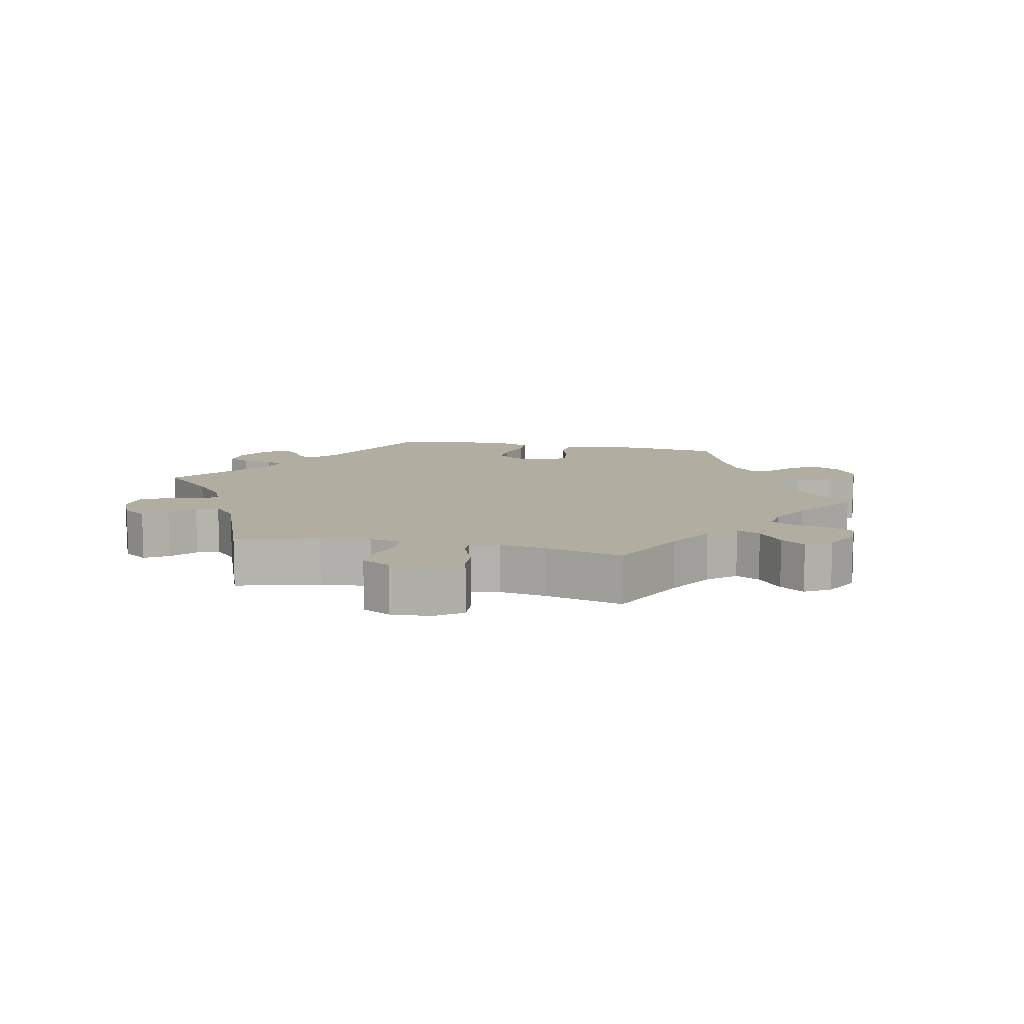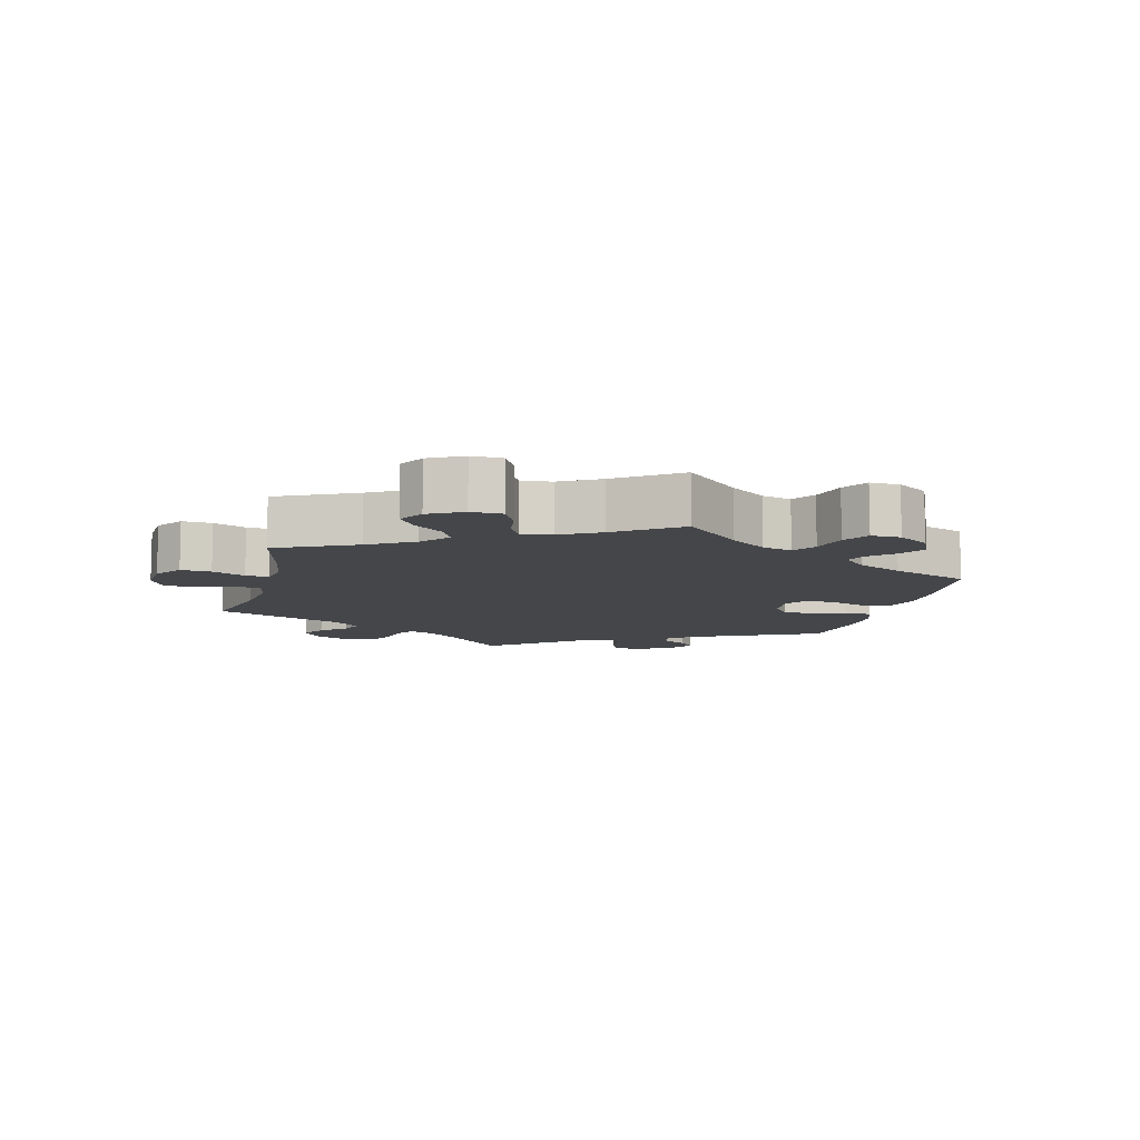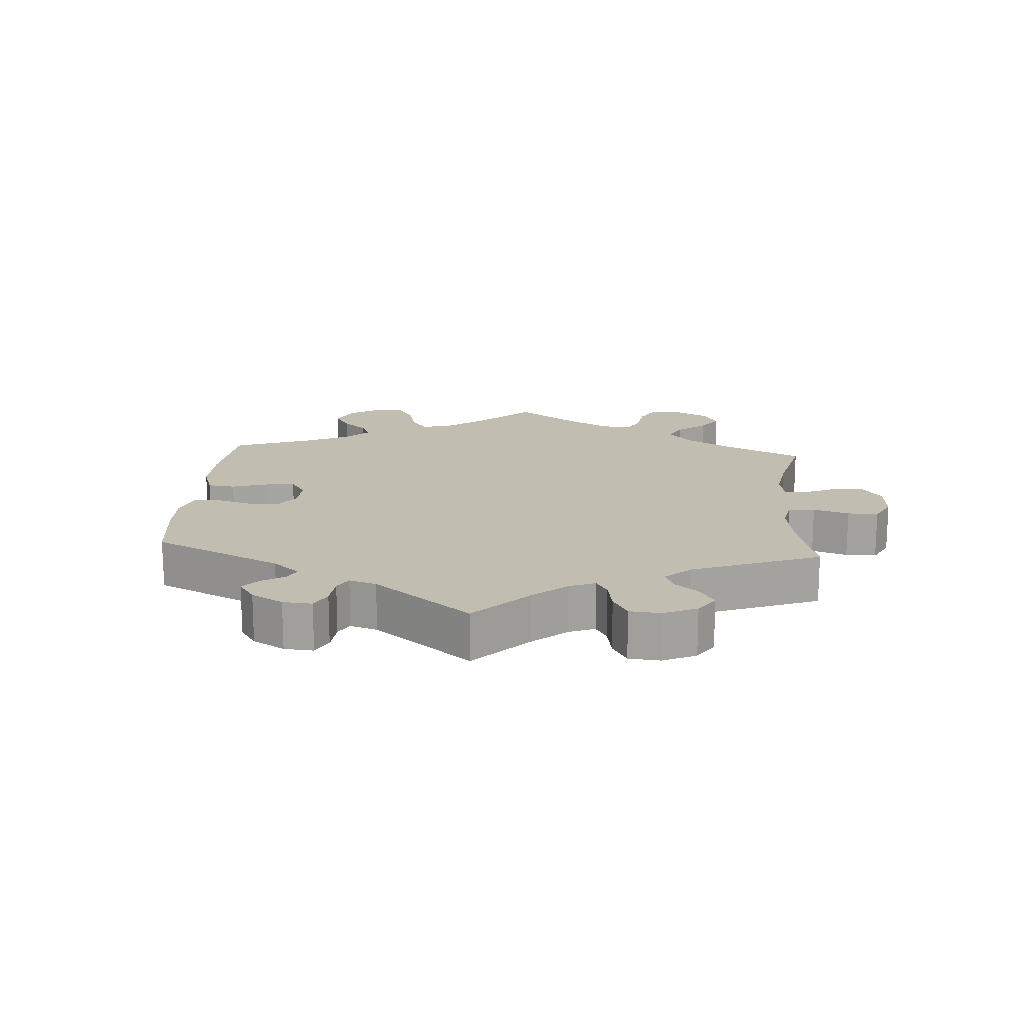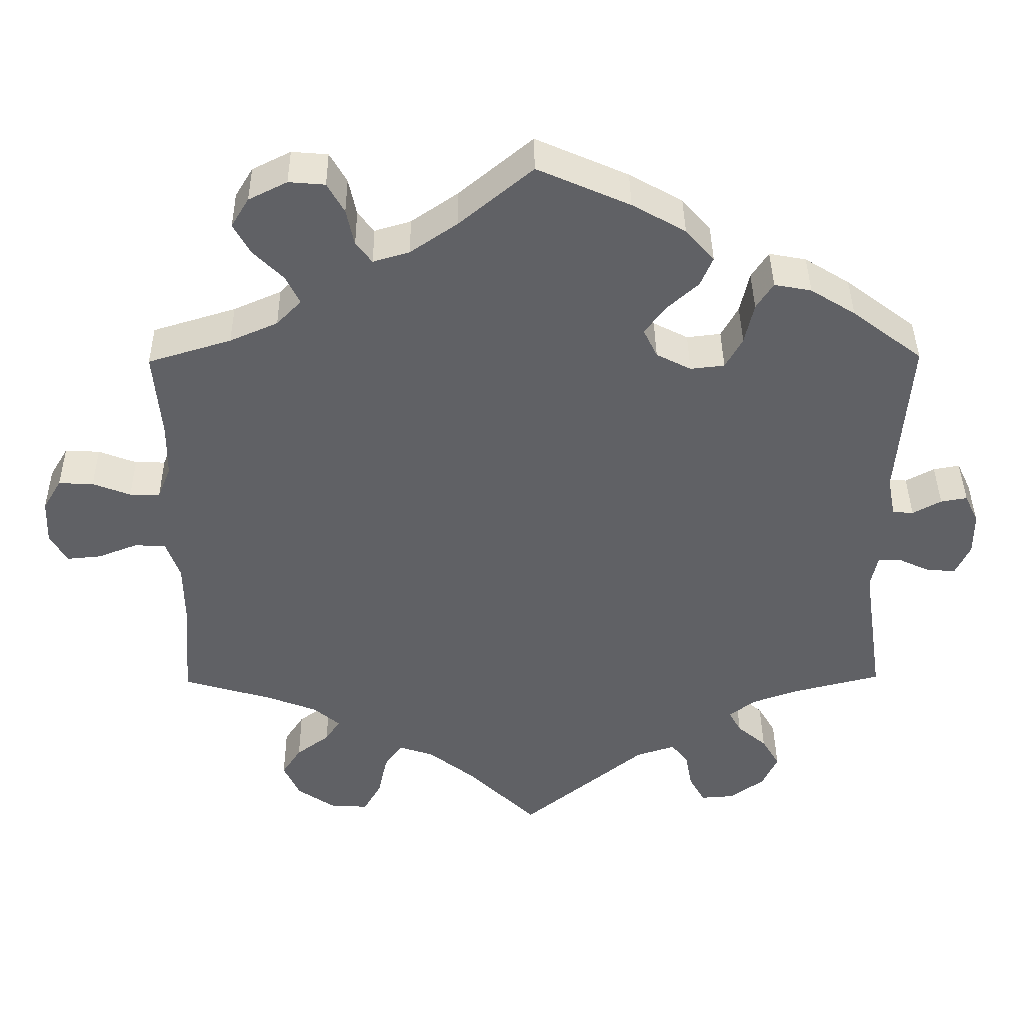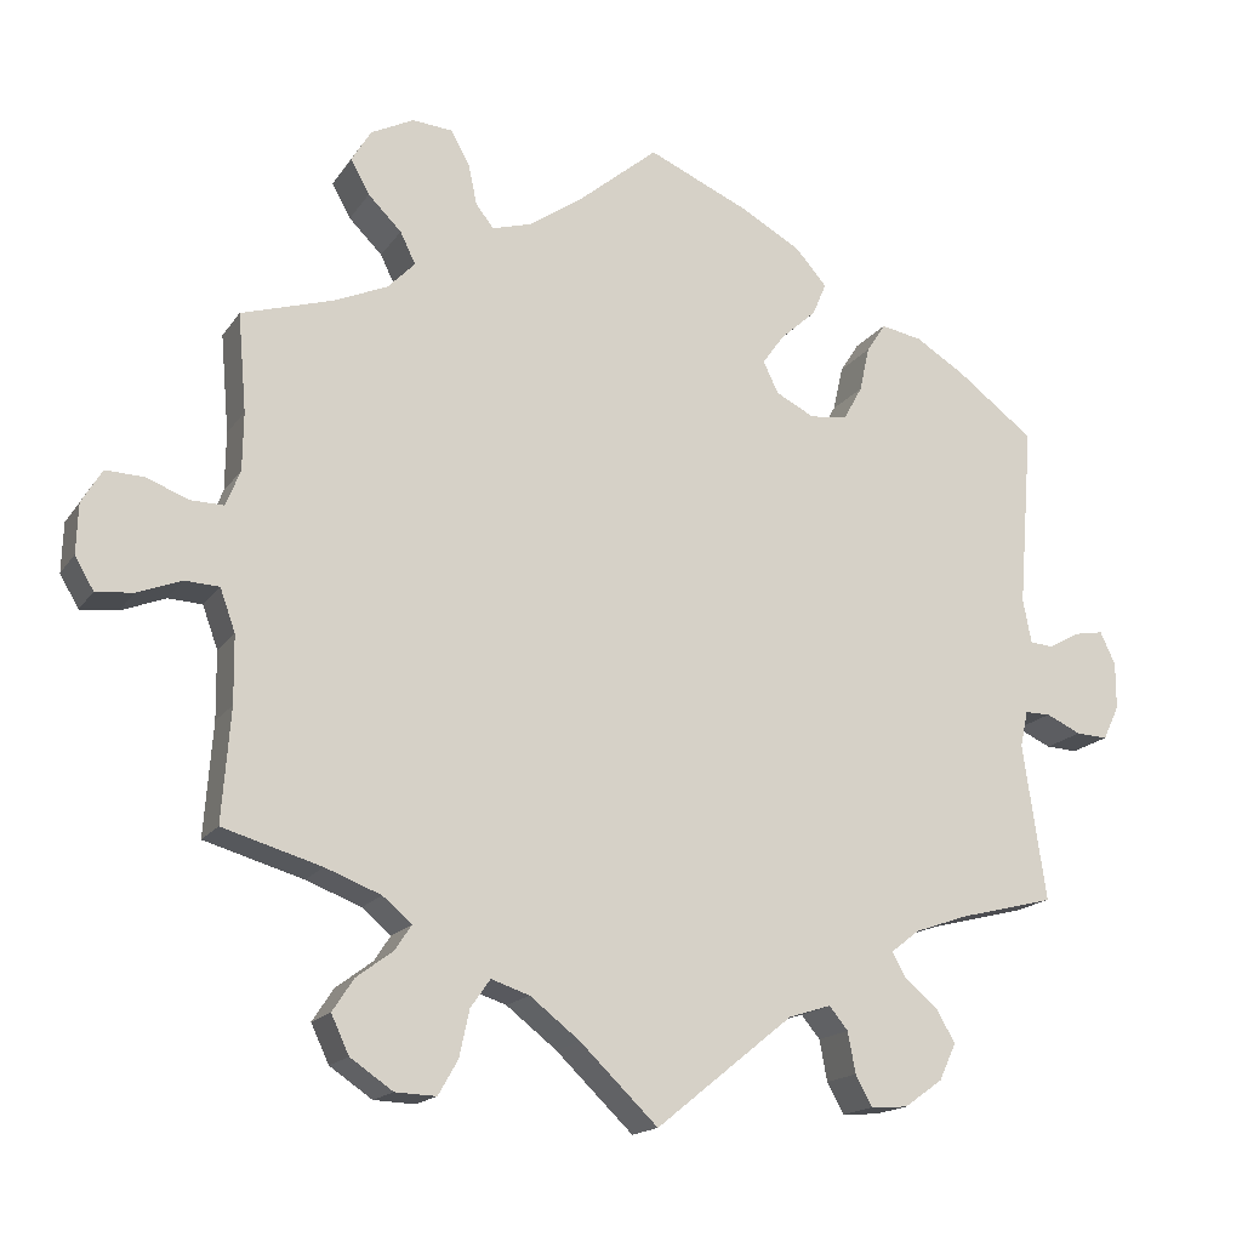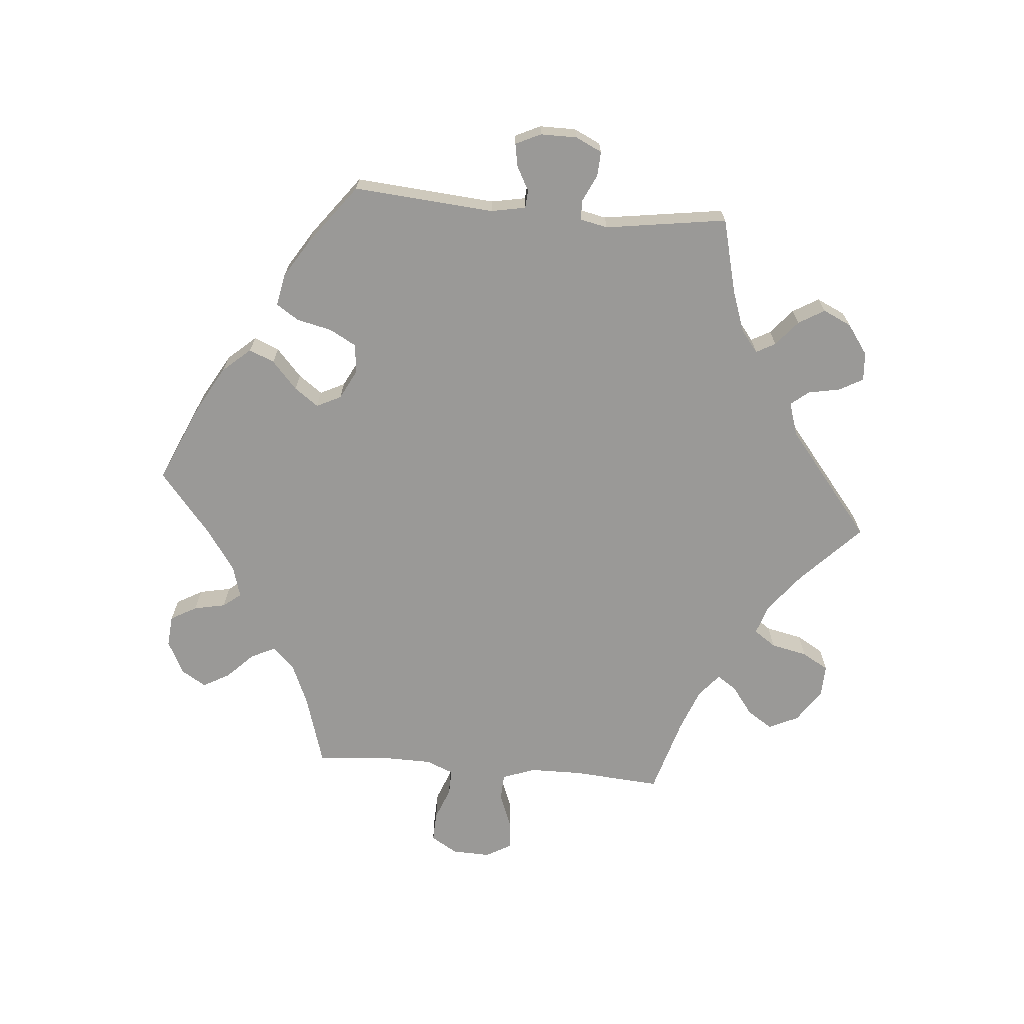
<metadata>
{"format":"obj","ext":"obj","renderer":"f3d","projection":"perspective","resolution":1024,"background":"white","views":[{"elev":10.4,"azim":-137.9,"up":"+Y"},{"elev":-9.7,"azim":-74.6,"up":"+Y"},{"elev":16.8,"azim":124.2,"up":"+Y"},{"elev":40.2,"azim":-0.6,"up":"+Z"},{"elev":-16.7,"azim":-23.1,"up":"+Z"},{"elev":-69.0,"azim":85.0,"up":"+Y"}]}
</metadata>
<code>
v -0.392 0.07 0.322
v -0.33 0.07 0.349
v -0.298 0.07 0.382
v -0.316 0.07 0.419
v -0.355 0.07 0.458
v -0.377 0.07 0.498
v -0.354 0.07 0.536
v -0.304 0.07 0.561
v -0.257 0.07 0.557
v -0.235 0.07 0.518
v -0.225 0.07 0.47
v -0.204 0.07 0.443
v -0.157 0.07 0.457
v -0.096 0.07 0.499
v -0.001 0.07 0.578
v 0.119 0.07 0.525
v 0.188 0.07 0.486
v 0.225 0.07 0.444
v 0.209 0.07 0.406
v 0.167 0.07 0.368
v 0.141 0.07 0.332
v 0.159 0.07 0.295
v 0.204 0.07 0.272
v 0.248 0.07 0.277
v 0.27 0.07 0.317
v 0.282 0.07 0.37
v 0.304 0.07 0.404
v 0.352 0.07 0.395
v 0.41 0.07 0.359
v 0.501 0.07 0.29
v 0.484 0.07 0.077
v 0.494 0.07 0.025
v 0.521 0.07 0.023
v 0.558 0.07 0.043
v 0.592 0.07 0.049
v 0.61 0.07 0.011
v 0.61 0.07 -0.044
v 0.591 0.07 -0.084
v 0.554 0.07 -0.082
v 0.513 0.07 -0.063
v 0.483 0.07 -0.063
v 0.474 0.07 -0.105
v 0.501 0.07 -0.289
v 0.389 0.07 -0.317
v 0.326 0.07 -0.339
v 0.293 0.07 -0.365
v 0.309 0.07 -0.394
v 0.347 0.07 -0.426
v 0.37 0.07 -0.465
v 0.35 0.07 -0.508
v 0.305 0.07 -0.54
v 0.262 0.07 -0.543
v 0.242 0.07 -0.507
v 0.233 0.07 -0.459
v 0.211 0.07 -0.432
v 0.161 0.07 -0.448
v 0 0.07 -0.578
v -0.091 0.07 -0.49
v -0.15 0.07 -0.444
v -0.195 0.07 -0.429
v -0.218 0.07 -0.462
v -0.23 0.07 -0.517
v -0.253 0.07 -0.557
v -0.301 0.07 -0.555
v -0.351 0.07 -0.521
v -0.372 0.07 -0.476
v -0.347 0.07 -0.438
v -0.304 0.07 -0.406
v -0.285 0.07 -0.377
v -0.319 0.07 -0.348
v -0.384 0.07 -0.323
v -0.5 0.07 -0.289
v -0.49 0.07 -0.157
v -0.491 0.07 -0.078
v -0.509 0.07 -0.028
v -0.549 0.07 -0.026
v -0.601 0.07 -0.046
v -0.645 0.07 -0.05
v -0.667 0.07 -0.012
v -0.665 0.07 0.046
v -0.641 0.07 0.086
v -0.596 0.07 0.084
v -0.547 0.07 0.065
v -0.508 0.07 0.064
v -0.491 0.07 0.106
v -0.49 0.07 0.174
v -0.5 0.07 0.289
v -0.392 0 0.322
v -0.33 0 0.349
v -0.298 0 0.382
v -0.316 0 0.419
v -0.355 0 0.458
v -0.377 0 0.498
v -0.354 0 0.536
v -0.304 0 0.561
v -0.257 0 0.557
v -0.235 0 0.518
v -0.225 0 0.47
v -0.204 0 0.443
v -0.157 0 0.457
v -0.096 0 0.499
v -0.001 0 0.578
v 0.119 0 0.525
v 0.188 0 0.486
v 0.225 0 0.444
v 0.209 0 0.406
v 0.167 0 0.368
v 0.141 0 0.332
v 0.159 0 0.295
v 0.204 0 0.272
v 0.248 0 0.277
v 0.27 0 0.317
v 0.282 0 0.37
v 0.304 0 0.404
v 0.352 0 0.395
v 0.41 0 0.359
v 0.501 0 0.29
v 0.484 0 0.077
v 0.494 0 0.025
v 0.521 0 0.023
v 0.558 0 0.043
v 0.592 0 0.049
v 0.61 0 0.011
v 0.61 0 -0.044
v 0.591 0 -0.084
v 0.554 0 -0.082
v 0.513 0 -0.063
v 0.483 0 -0.063
v 0.474 0 -0.105
v 0.501 0 -0.289
v 0.389 0 -0.317
v 0.326 0 -0.339
v 0.293 0 -0.365
v 0.309 0 -0.394
v 0.347 0 -0.426
v 0.37 0 -0.465
v 0.35 0 -0.508
v 0.305 0 -0.54
v 0.262 0 -0.543
v 0.242 0 -0.507
v 0.233 0 -0.459
v 0.211 0 -0.432
v 0.161 0 -0.448
v 0 0 -0.578
v -0.091 0 -0.49
v -0.15 0 -0.444
v -0.195 0 -0.429
v -0.218 0 -0.462
v -0.23 0 -0.517
v -0.253 0 -0.557
v -0.301 0 -0.555
v -0.351 0 -0.521
v -0.372 0 -0.476
v -0.347 0 -0.438
v -0.304 0 -0.406
v -0.285 0 -0.377
v -0.319 0 -0.348
v -0.384 0 -0.323
v -0.5 0 -0.289
v -0.49 0 -0.157
v -0.491 0 -0.078
v -0.509 0 -0.028
v -0.549 0 -0.026
v -0.601 0 -0.046
v -0.645 0 -0.05
v -0.667 0 -0.012
v -0.665 0 0.046
v -0.641 0 0.086
v -0.596 0 0.084
v -0.547 0 0.065
v -0.508 0 0.064
v -0.491 0 0.106
v -0.49 0 0.174
v -0.5 0 0.289
f 86 87 1
f 85 86 1 2
f 84 85 2 3
f 80 81 82 83
f 80 83 84
f 79 80 84
f 76 77 78 79
f 75 76 79 84
f 74 75 84 3
f 71 72 73
f 70 71 73 74
f 69 70 74 3
f 65 66 67 68
f 65 68 69
f 64 65 69
f 61 62 63 64
f 60 61 64 69
f 59 60 69 3
f 56 57 58
f 55 56 58 59
f 51 52 53 54
f 51 54 55
f 50 51 55
f 47 48 49 50
f 46 47 50 55
f 42 43 44
f 41 42 44 45
f 37 38 39 40
f 37 40 41
f 36 37 41
f 33 34 35 36
f 32 33 36 41
f 31 32 41 45
f 25 26 27 28
f 24 25 28 29
f 17 18 19 20
f 17 20 21
f 14 15 16 17
f 13 14 17 21
f 12 13 21 22
f 8 9 10 11
f 8 11 12
f 7 8 12
f 4 5 6 7
f 3 4 7 12
f 46 55 59 3
f 24 29 30 31
f 23 24 31 45
f 22 23 45 46
f 3 12 22 46
f 88 174 173
f 89 88 173 172
f 90 89 172 171
f 170 169 168 167
f 171 170 167
f 171 167 166
f 166 165 164 163
f 171 166 163 162
f 90 171 162 161
f 160 159 158
f 161 160 158 157
f 90 161 157 156
f 155 154 153 152
f 156 155 152
f 156 152 151
f 151 150 149 148
f 156 151 148 147
f 90 156 147 146
f 145 144 143
f 146 145 143 142
f 141 140 139 138
f 142 141 138
f 142 138 137
f 137 136 135 134
f 142 137 134 133
f 131 130 129
f 132 131 129 128
f 127 126 125 124
f 128 127 124
f 128 124 123
f 123 122 121 120
f 128 123 120 119
f 132 128 119 118
f 115 114 113 112
f 116 115 112 111
f 107 106 105 104
f 108 107 104
f 104 103 102 101
f 108 104 101 100
f 109 108 100 99
f 98 97 96 95
f 99 98 95
f 99 95 94
f 94 93 92 91
f 99 94 91 90
f 90 146 142 133
f 118 117 116 111
f 132 118 111 110
f 133 132 110 109
f 133 109 99 90
f 1 88 89 2
f 2 89 90 3
f 3 90 91 4
f 4 91 92 5
f 5 92 93 6
f 6 93 94 7
f 7 94 95 8
f 8 95 96 9
f 9 96 97 10
f 10 97 98 11
f 11 98 99 12
f 12 99 100 13
f 13 100 101 14
f 14 101 102 15
f 15 102 103 16
f 16 103 104 17
f 17 104 105 18
f 18 105 106 19
f 19 106 107 20
f 20 107 108 21
f 21 108 109 22
f 22 109 110 23
f 23 110 111 24
f 24 111 112 25
f 25 112 113 26
f 26 113 114 27
f 27 114 115 28
f 28 115 116 29
f 29 116 117 30
f 30 117 118 31
f 31 118 119 32
f 32 119 120 33
f 33 120 121 34
f 34 121 122 35
f 35 122 123 36
f 36 123 124 37
f 37 124 125 38
f 38 125 126 39
f 39 126 127 40
f 40 127 128 41
f 41 128 129 42
f 42 129 130 43
f 43 130 131 44
f 44 131 132 45
f 45 132 133 46
f 46 133 134 47
f 47 134 135 48
f 48 135 136 49
f 49 136 137 50
f 50 137 138 51
f 51 138 139 52
f 52 139 140 53
f 53 140 141 54
f 54 141 142 55
f 55 142 143 56
f 56 143 144 57
f 57 144 145 58
f 58 145 146 59
f 59 146 147 60
f 60 147 148 61
f 61 148 149 62
f 62 149 150 63
f 63 150 151 64
f 64 151 152 65
f 65 152 153 66
f 66 153 154 67
f 67 154 155 68
f 68 155 156 69
f 69 156 157 70
f 70 157 158 71
f 71 158 159 72
f 72 159 160 73
f 73 160 161 74
f 74 161 162 75
f 75 162 163 76
f 76 163 164 77
f 77 164 165 78
f 78 165 166 79
f 79 166 167 80
f 80 167 168 81
f 81 168 169 82
f 82 169 170 83
f 83 170 171 84
f 84 171 172 85
f 85 172 173 86
f 86 173 174 87
f 87 174 88 1

</code>
